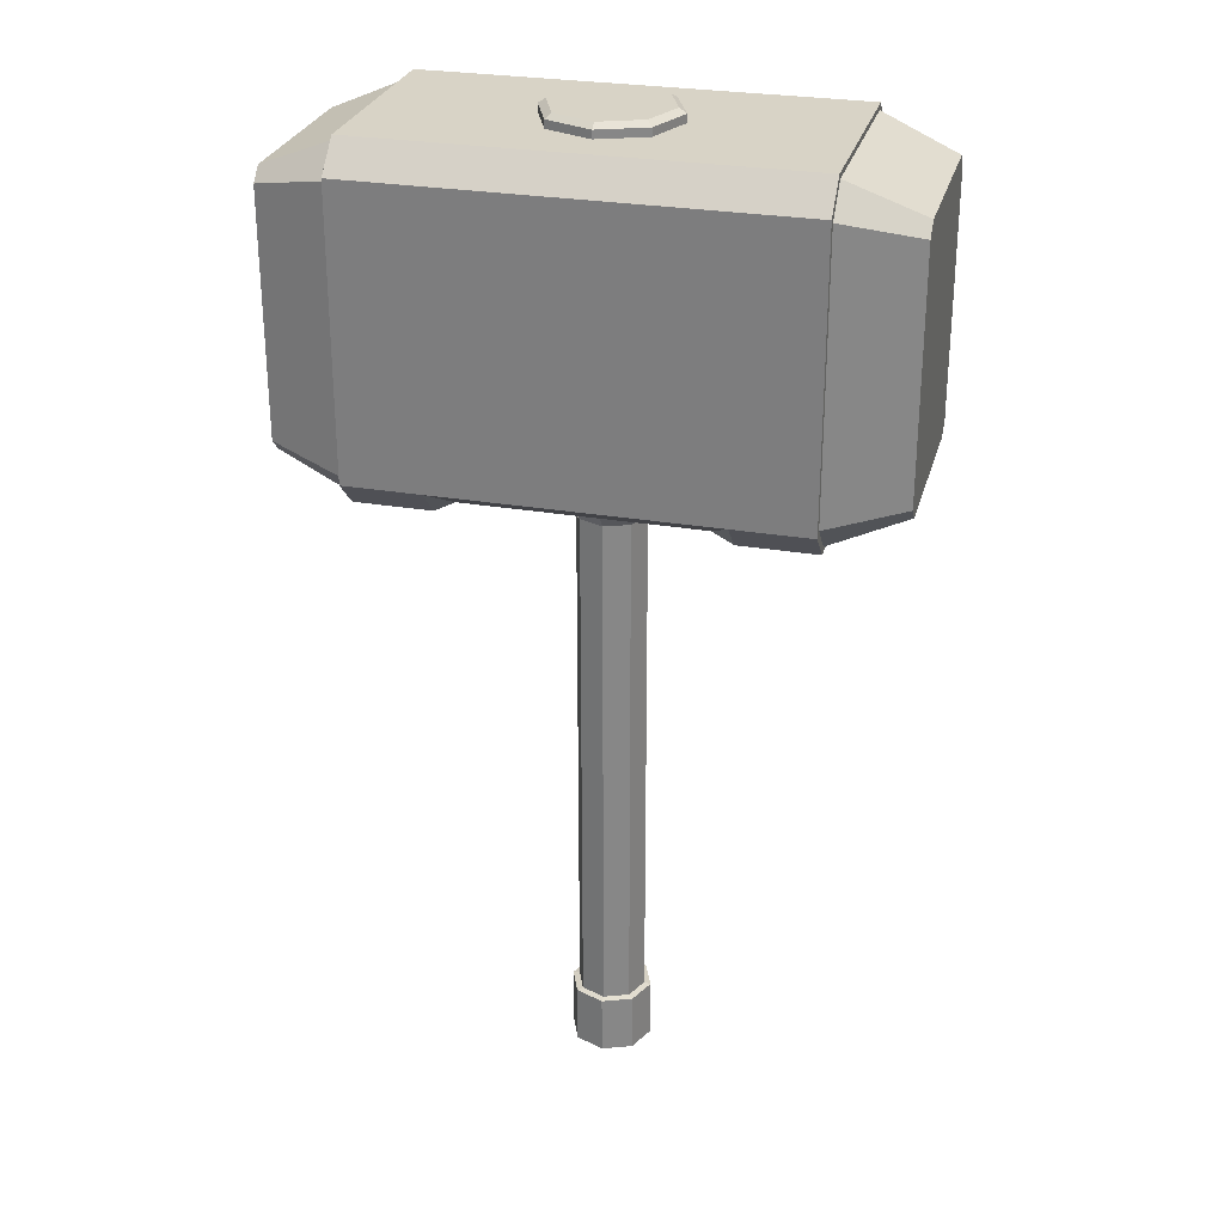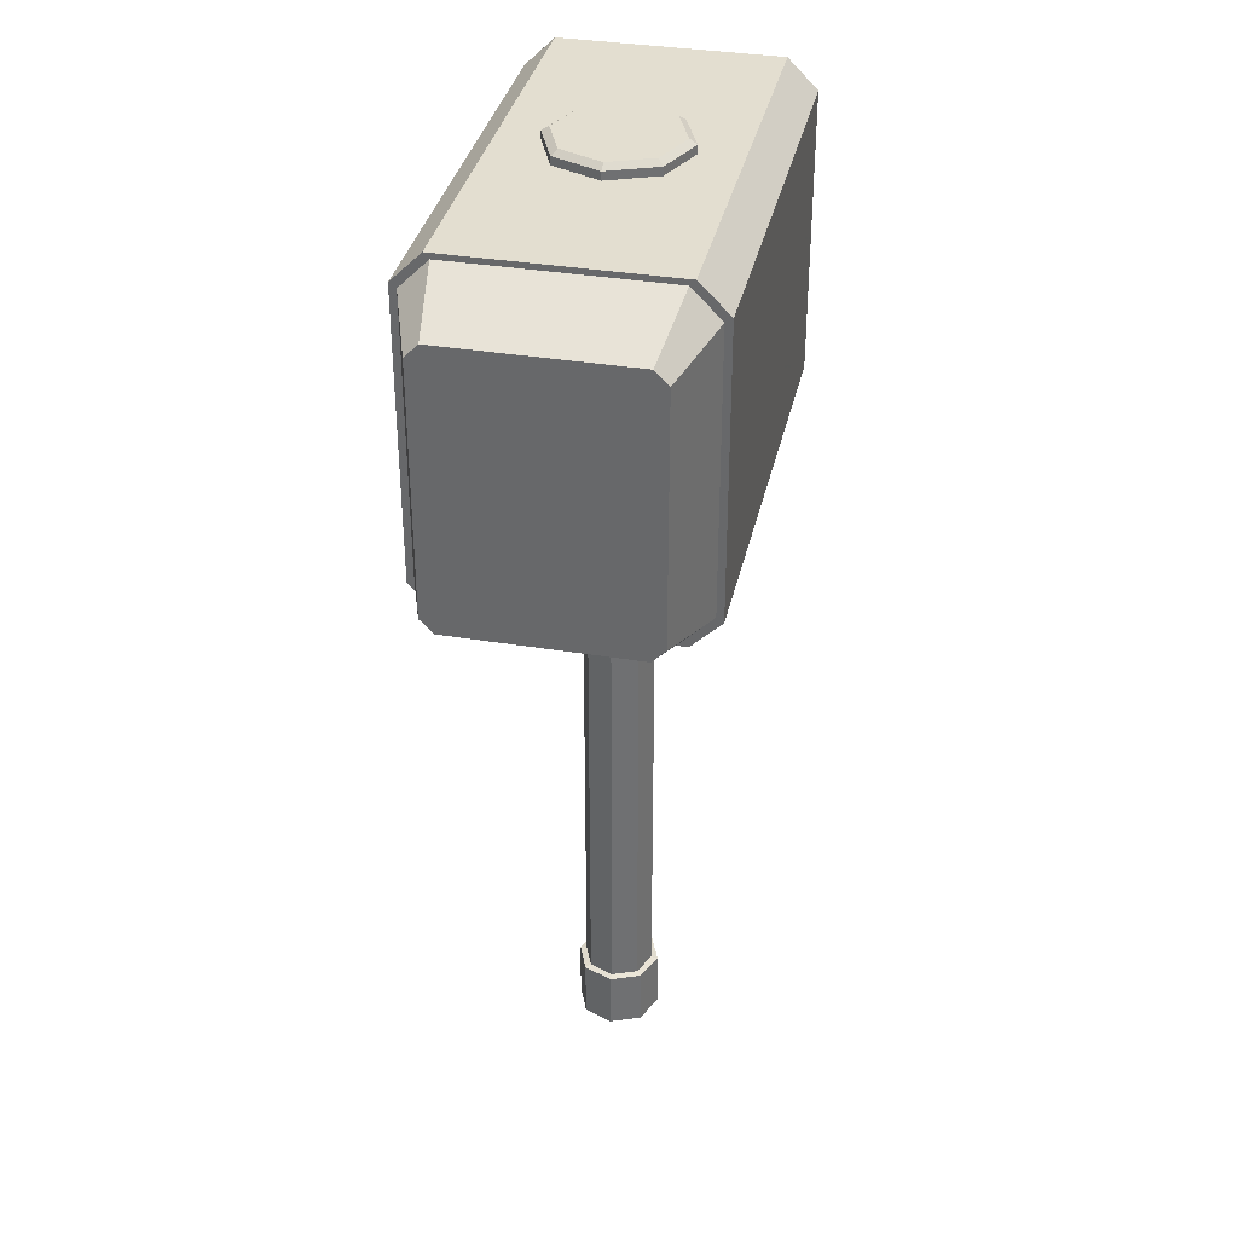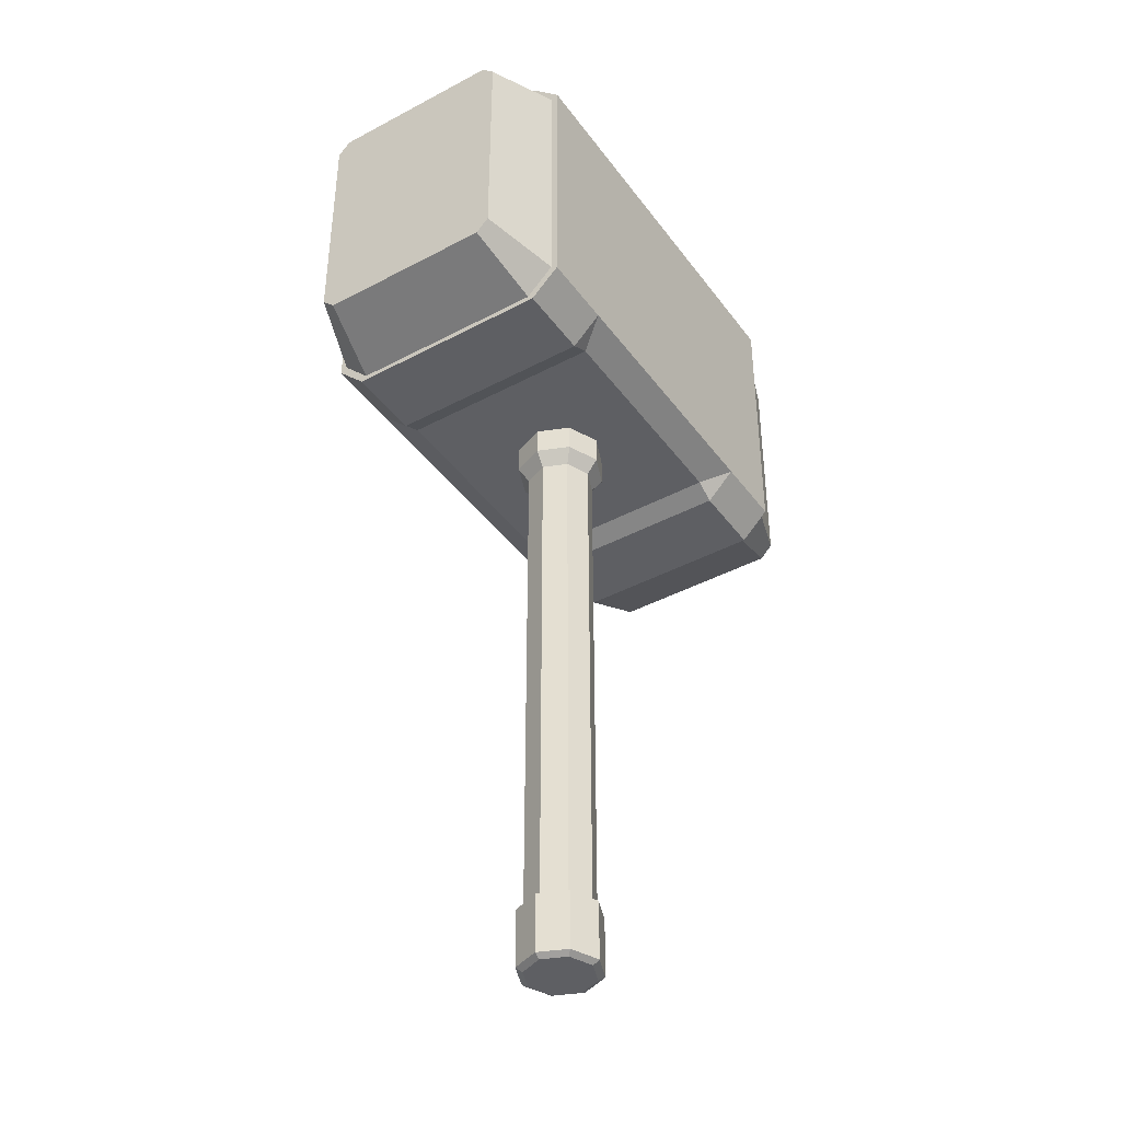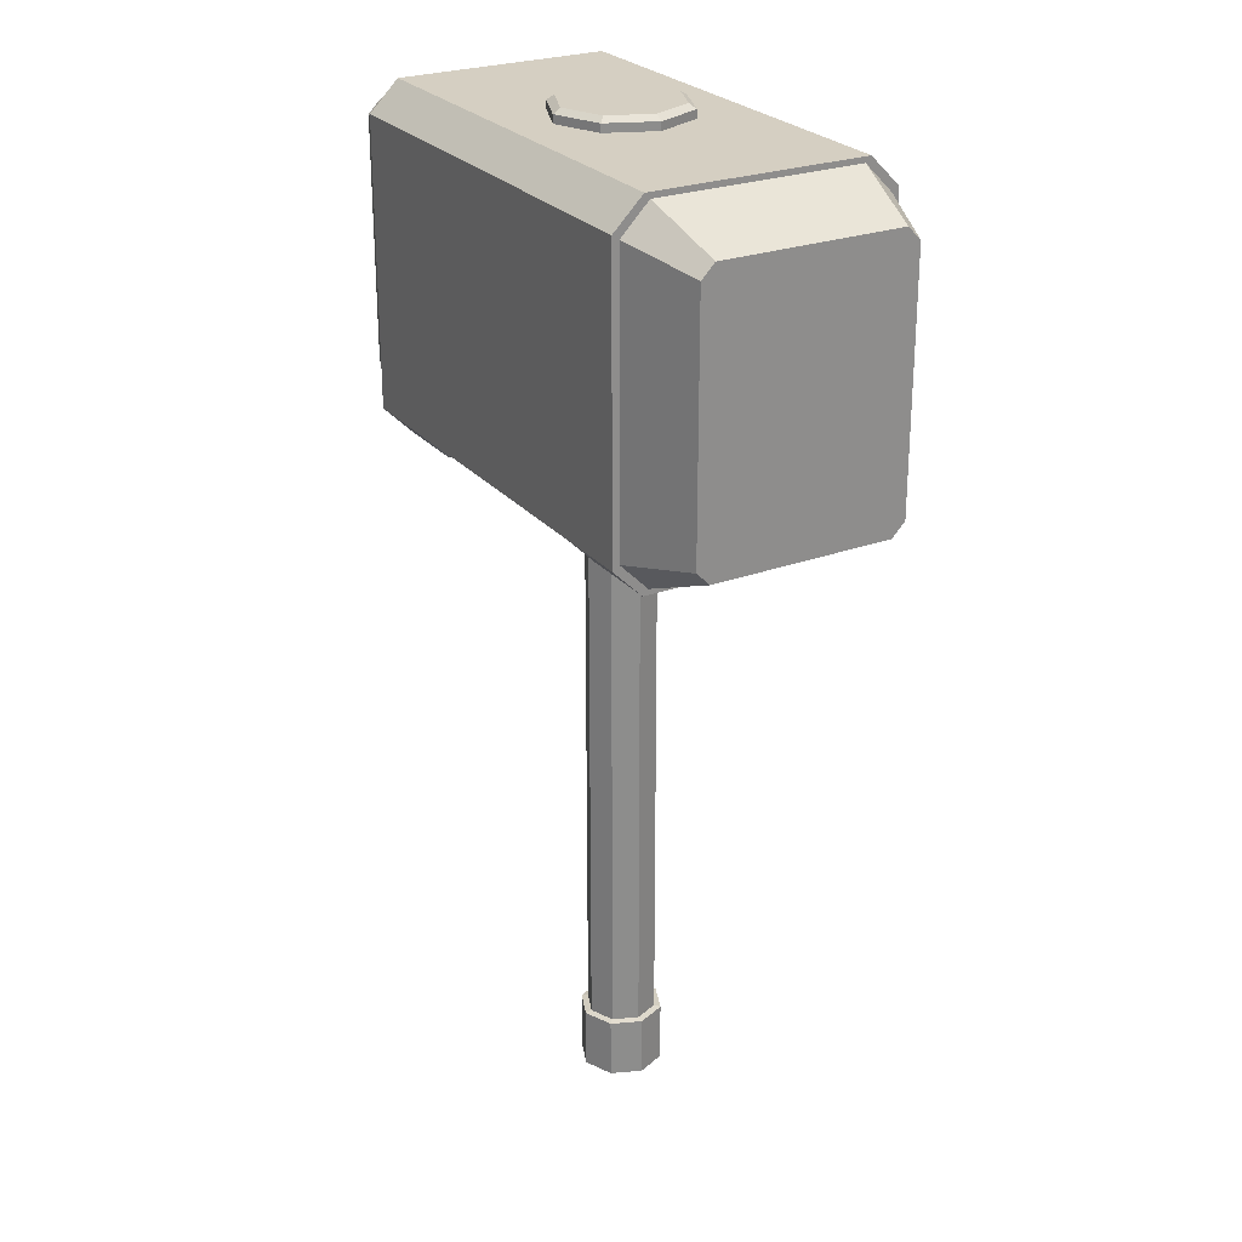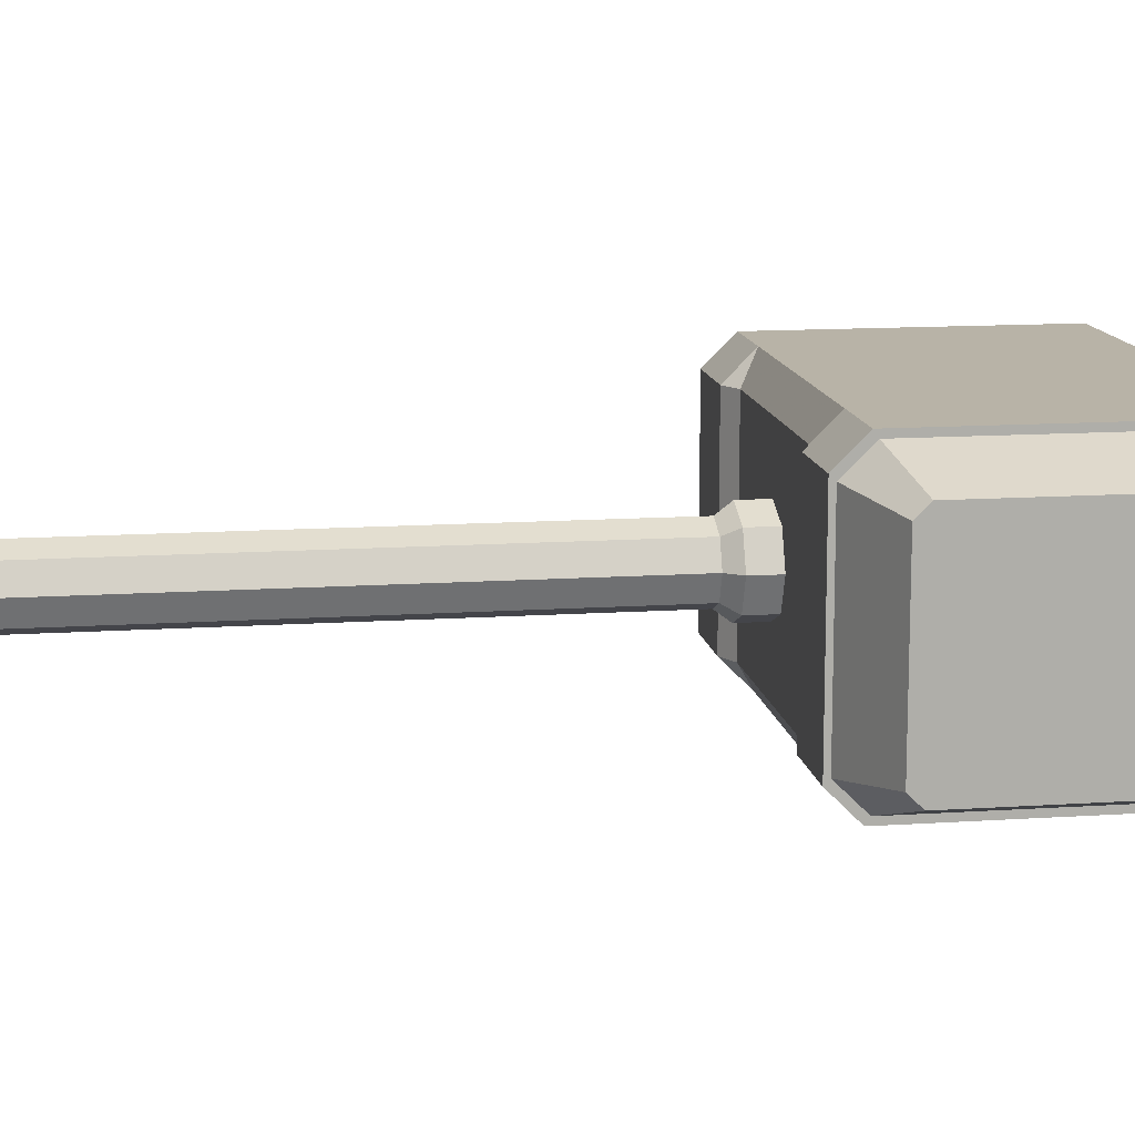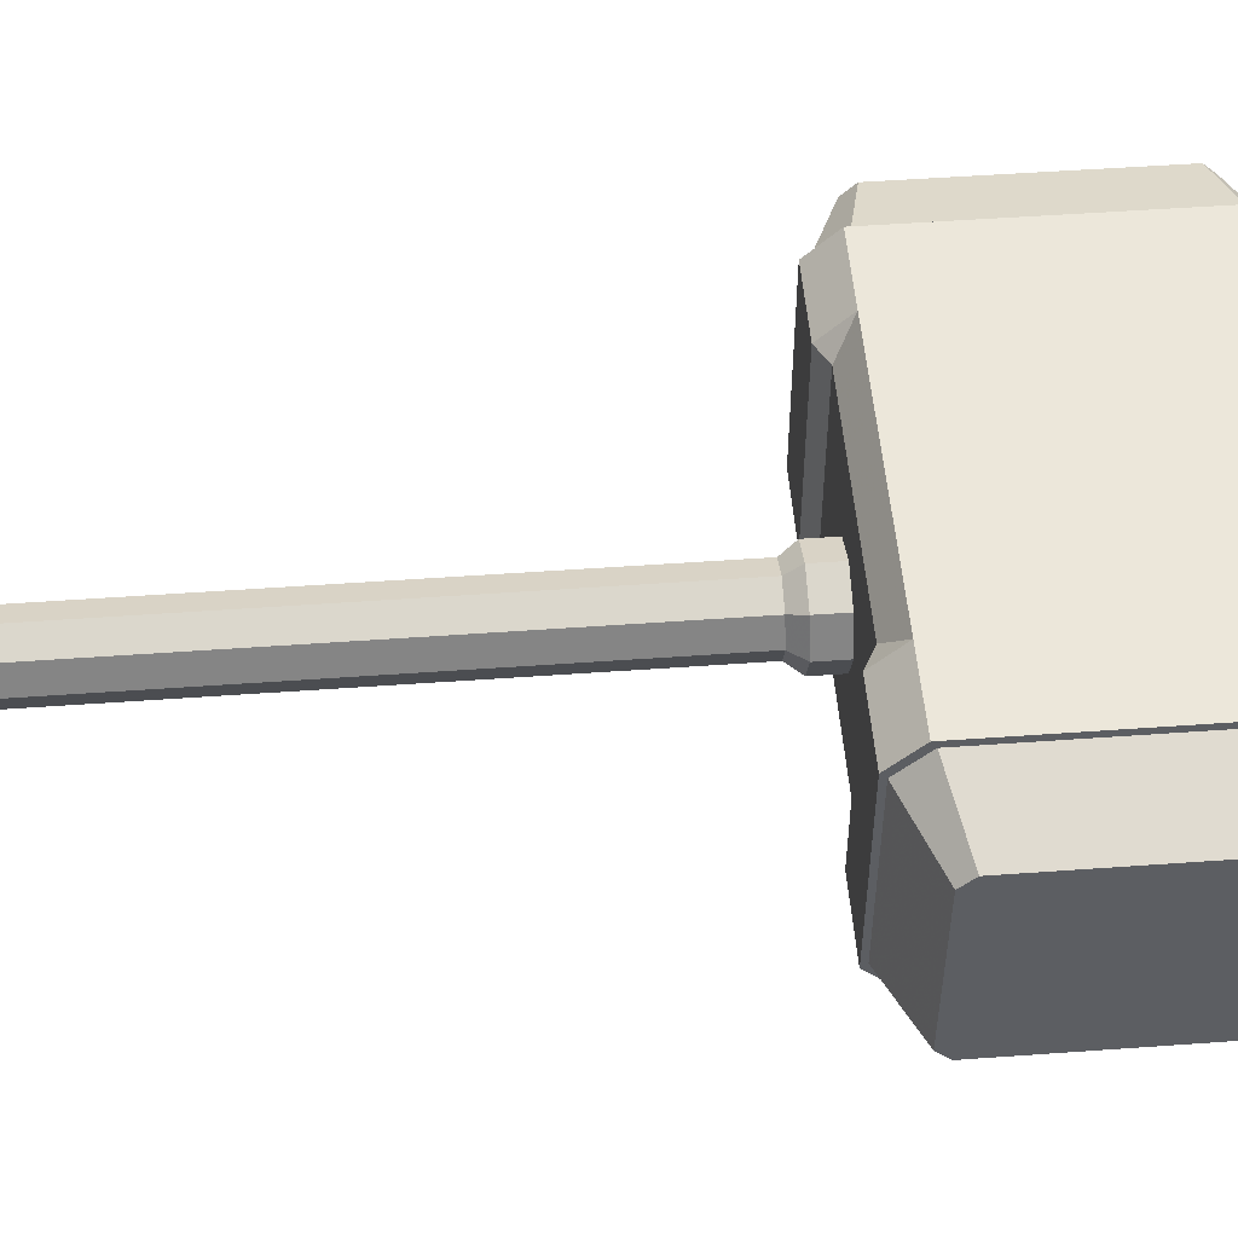
<metadata>
{"format":"obj","ext":"obj","renderer":"f3d","projection":"perspective","resolution":1024,"background":"white","views":[{"elev":27.9,"azim":14.6,"up":"+Y"},{"elev":35.7,"azim":102.3,"up":"+Y"},{"elev":-41.3,"azim":122.9,"up":"+Y"},{"elev":25.9,"azim":-120.5,"up":"+Y"},{"elev":12.8,"azim":81.2,"up":"+Z"},{"elev":51.2,"azim":85.5,"up":"+Z"}]}
</metadata>
<code>
o lowpoly_Cylinder.006
v 1.594 4.17 0.7854
v 1.594 3.955 1
v 1.594 4.129 0.7457
v 1.594 3.922 0.9495
v 2.152 3.899 0.6599
v 2.152 3.801 0.756
v 0.8659 3.955 1
v 0.8659 4.17 0.7854
v 1.594 1.653 0.7854
v 1.594 1.868 1
v 1.594 1.694 0.7457
v 1.594 1.902 0.9495
v 2.152 1.924 0.6599
v 2.152 2.022 0.756
v 0.8659 1.868 1
v 0.8659 1.735 0.7854
v 1.02 3.955 1
v 1.02 4.17 0.7854
v 1.02 1.868 1
v 1.02 1.653 0.7854
v -1.594 4.17 0.7854
v -1.594 3.955 1
v -1.594 4.129 0.7457
v -1.594 3.922 0.9495
v -2.152 3.899 0.6599
v -2.152 3.801 0.756
v -0.8659 3.955 1
v -0.8659 4.17 0.7854
v -1.594 1.653 0.7854
v -1.594 1.868 1
v -1.594 1.694 0.7457
v -1.594 1.902 0.9495
v -2.152 1.924 0.6599
v -2.152 2.022 0.756
v -0.8659 1.868 1
v -0.8659 1.735 0.7854
v -1.02 3.955 1
v -1.02 4.17 0.7854
v -1.02 1.868 1
v -1.02 1.653 0.7854
v 1.594 4.17 -0.7854
v 1.594 3.955 -1
v 1.594 4.129 -0.7457
v 1.594 3.922 -0.9495
v 2.152 3.899 -0.6599
v 2.152 3.801 -0.756
v 1.594 4.17 0
v 1.594 4.129 0
v 2.152 3.899 0
v 0.8659 3.955 -1
v 0.8659 4.17 -0.7854
v 0.8659 4.17 0
v 1.594 1.653 -0.7854
v 1.594 1.868 -1
v 1.594 1.694 -0.7457
v 1.594 1.902 -0.9495
v 2.152 1.924 -0.6599
v 2.152 2.022 -0.756
v 1.594 1.653 0
v 1.594 1.694 0
v 2.152 1.924 0
v 0.8659 1.868 -1
v 0.8659 1.735 -0.7854
v 0.8659 1.735 0
v 1.02 3.955 -1
v 1.02 4.17 -0.7854
v 1.02 4.17 0
v 1.02 1.868 -1
v 1.02 1.653 -0.7854
v 1.02 1.653 0
v -1.594 4.17 -0.7854
v -1.594 3.955 -1
v -1.594 4.129 -0.7457
v -1.594 3.922 -0.9495
v -2.152 3.899 -0.6599
v -2.152 3.801 -0.756
v -1.594 4.17 0
v -1.594 4.129 0
v -2.152 3.899 0
v -0.8659 3.955 -1
v -0.8659 4.17 -0.7854
v -0.8659 4.17 0
v -1.594 1.653 -0.7854
v -1.594 1.868 -1
v -1.594 1.694 -0.7457
v -1.594 1.902 -0.9495
v -2.152 1.924 -0.6599
v -2.152 2.022 -0.756
v -1.594 1.653 0
v -1.594 1.694 0
v -2.152 1.924 0
v -0.8659 1.868 -1
v -0.8659 1.735 -0.7854
v -0.8659 1.735 0
v -1.02 3.955 -1
v -1.02 4.17 -0.7854
v -1.02 4.17 0
v -1.02 1.868 -1
v -1.02 1.653 -0.7854
v -1.02 1.653 0
v 0 -3.015 -0.2551
v 0 4.234 -0.4894
v 0.1804 -3.015 -0.1804
v 0.3461 4.234 -0.3461
v 0.2551 -3.015 0
v 0.4894 4.234 0
v 0.1804 -3.015 0.1804
v 0.3461 4.234 0.3461
v -0 -3.015 0.2551
v -0 4.234 0.4894
v -0.1804 -3.015 0.1804
v -0.3461 4.234 0.3461
v -0.2551 -3.015 -0
v -0.4894 4.234 -0
v -0.1804 -3.015 -0.1804
v -0.3461 4.234 -0.3461
v 0.1804 -2.532 -0.1804
v 0.2551 -2.532 0
v 0.1804 -2.532 0.1804
v -0 -2.532 0.2551
v -0.1804 -2.532 0.1804
v -0.2551 -2.532 -0
v -0.1804 -2.532 -0.1804
v 0 -2.532 -0.2551
v 0 -2.986 -0.3046
v 0.2154 -2.986 -0.2154
v 0.3046 -2.986 0
v 0.2154 -2.986 0.2154
v -0 -2.986 0.3046
v -0.2154 -2.986 0.2154
v -0.3046 -2.986 -0
v -0.2154 -2.986 -0.2154
v 0.2154 -2.539 -0.2154
v 0.3046 -2.539 0
v 0.2154 -2.539 0.2154
v -0 -2.539 0.3046
v -0.2154 -2.539 0.2154
v -0.3046 -2.539 -0
v -0.2154 -2.539 -0.2154
v 0 -2.539 -0.3046
v 0.1804 1.414 -0.1804
v 0.2551 1.414 0
v 0.1804 1.414 0.1804
v -0 1.414 0.2551
v -0.1804 1.414 0.1804
v -0.2551 1.414 -0
v -0.1804 1.414 -0.1804
v 0 1.414 -0.2551
v 0 1.749 -0.3377
v 0.2388 1.749 -0.2388
v 0.3377 1.749 0
v 0.2388 1.749 0.2388
v -0 1.749 0.3377
v -0.2388 1.749 0.2388
v -0.3377 1.749 -0
v -0.2388 1.749 -0.2388
v 0.2388 1.524 -0.2388
v 0.3377 1.524 0
v 0.2388 1.524 0.2388
v -0 1.524 0.3377
v -0.2388 1.524 0.2388
v -0.3377 1.524 -0
v -0.2388 1.524 -0.2388
v 0 1.524 -0.3377
v 0 4.269 -0.4361
v 0.3084 4.269 -0.3084
v 0.4361 4.269 0
v 0.3084 4.269 0.3084
v -0 4.269 0.4361
v -0.3084 4.269 0.3084
v -0.4361 4.269 -0
v -0.3084 4.269 -0.3084
v 0 -3.015 0
v 0 4.173 -0.4894
v 0.3461 4.173 -0.3461
v 0.4894 4.173 0
v 0.3461 4.173 0.3461
v -0 4.173 0.4894
v -0.3461 4.173 0.3461
v -0.4894 4.173 -0
v -0.3461 4.173 -0.3461
v 0 4.251 -0.4628
v -0 4.269 0
f 47 1 3 48
f 1 2 4 3
f 48 3 5 49
f 10 2 17 19
f 3 4 6 5
f 15 35 36 16
f 61 49 5 13
f 10 12 4 2
f 6 14 13 5
f 19 17 7 15
f 18 17 2 1
f 18 67 52 8
f 28 8 52 82
f 59 60 11 9
f 9 11 12 10
f 60 61 13 11
f 11 13 14 12
f 35 15 7 27
f 20 9 10 19
f 20 16 64 70
f 36 94 64 16
f 8 7 17 18
f 1 47 67 18
f 50 80 81 51
f 16 20 19 15
f 9 20 70 59
f 12 14 6 4
f 77 78 23 21
f 21 23 24 22
f 78 79 25 23
f 30 39 37 22
f 23 25 26 24
f 91 33 25 79
f 30 22 24 32
f 26 25 33 34
f 39 35 27 37
f 38 21 22 37
f 38 28 82 97
f 89 29 31 90
f 29 30 32 31
f 90 31 33 91
f 31 32 34 33
f 40 39 30 29
f 40 100 94 36
f 28 38 37 27
f 21 38 97 77
f 36 35 39 40
f 29 89 100 40
f 32 24 26 34
f 47 48 43 41
f 41 43 44 42
f 48 49 45 43
f 54 68 65 42
f 43 45 46 44
f 63 93 92 62
f 61 57 45 49
f 54 42 44 56
f 46 45 57 58
f 68 62 50 65
f 66 41 42 65
f 66 51 52 67
f 81 82 52 51
f 59 53 55 60
f 53 54 56 55
f 60 55 57 61
f 55 56 58 57
f 92 80 50 62
f 69 68 54 53
f 69 70 64 63
f 93 63 64 94
f 51 66 65 50
f 41 66 67 47
f 63 62 68 69
f 53 59 70 69
f 56 44 46 58
f 77 71 73 78
f 71 72 74 73
f 78 73 75 79
f 84 72 95 98
f 73 74 76 75
f 91 79 75 87
f 84 86 74 72
f 76 88 87 75
f 98 95 80 92
f 96 95 72 71
f 96 97 82 81
f 89 90 85 83
f 83 85 86 84
f 90 91 87 85
f 85 87 88 86
f 99 83 84 98
f 99 93 94 100
f 81 80 95 96
f 71 77 97 96
f 93 99 98 92
f 83 99 100 89
f 86 88 76 74
f 8 28 27 7
f 114 112 170 171
f 173 105 107 109
f 142 141 157 158
f 147 146 162 163
f 141 148 164 157
f 148 147 163 164
f 146 145 161 162
f 119 120 136 135
f 118 119 135 134
f 105 103 126 127
f 109 107 128 129
f 113 111 130 131
f 101 115 132 125
f 117 118 134 133
f 122 123 139 138
f 125 140 133 126
f 126 133 134 127
f 127 134 135 128
f 128 135 136 129
f 129 136 137 130
f 130 137 138 131
f 132 139 140 125
f 131 138 139 132
f 103 101 125 126
f 120 121 137 136
f 115 113 131 132
f 111 109 129 130
f 107 105 127 128
f 121 122 138 137
f 123 124 140 139
f 124 117 133 140
f 124 148 141 117
f 117 141 142 118
f 118 142 143 119
f 119 143 144 120
f 120 144 145 121
f 121 145 146 122
f 123 147 148 124
f 122 146 147 123
f 164 149 150 157
f 157 150 151 158
f 158 151 152 159
f 159 152 153 160
f 160 153 154 161
f 161 154 155 162
f 163 156 149 164
f 162 155 156 163
f 143 142 158 159
f 144 143 159 160
f 145 144 160 161
f 183 171 170 169
f 116 114 171 172
f 102 116 172 165 182
f 106 104 166 167
f 108 106 167 168
f 104 102 182 165 166
f 110 108 168 169
f 112 110 169 170
f 101 103 105 173
f 113 173 109 111
f 115 101 173 113
f 102 104 175 174
f 104 106 176 175
f 106 108 177 176
f 108 110 178 177
f 110 112 179 178
f 112 114 180 179
f 114 116 181 180
f 116 102 174 181
f 167 183 169 168
f 165 172 171 183
f 166 165 183 167

</code>
